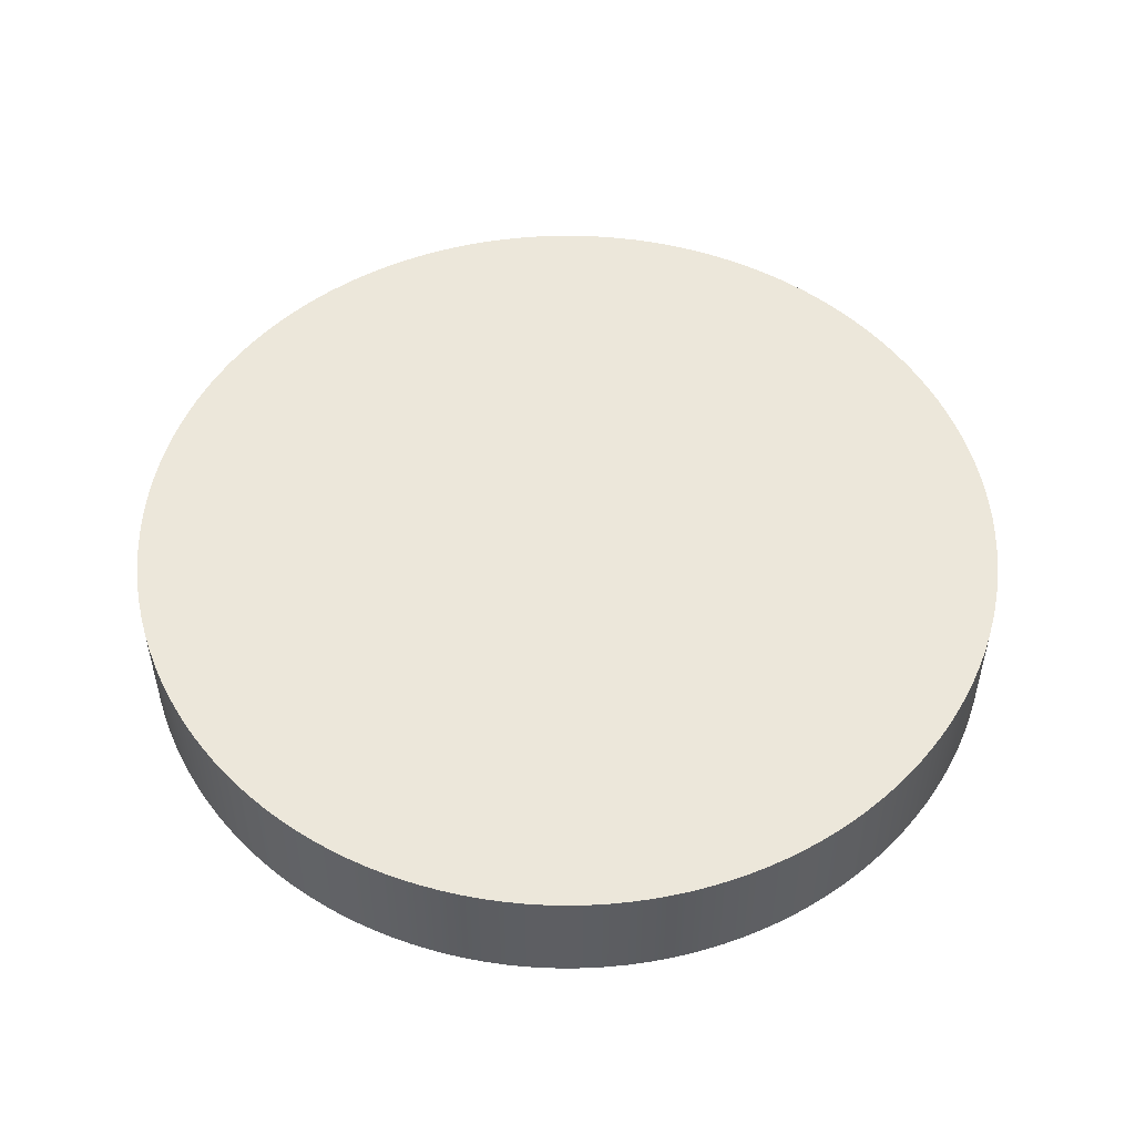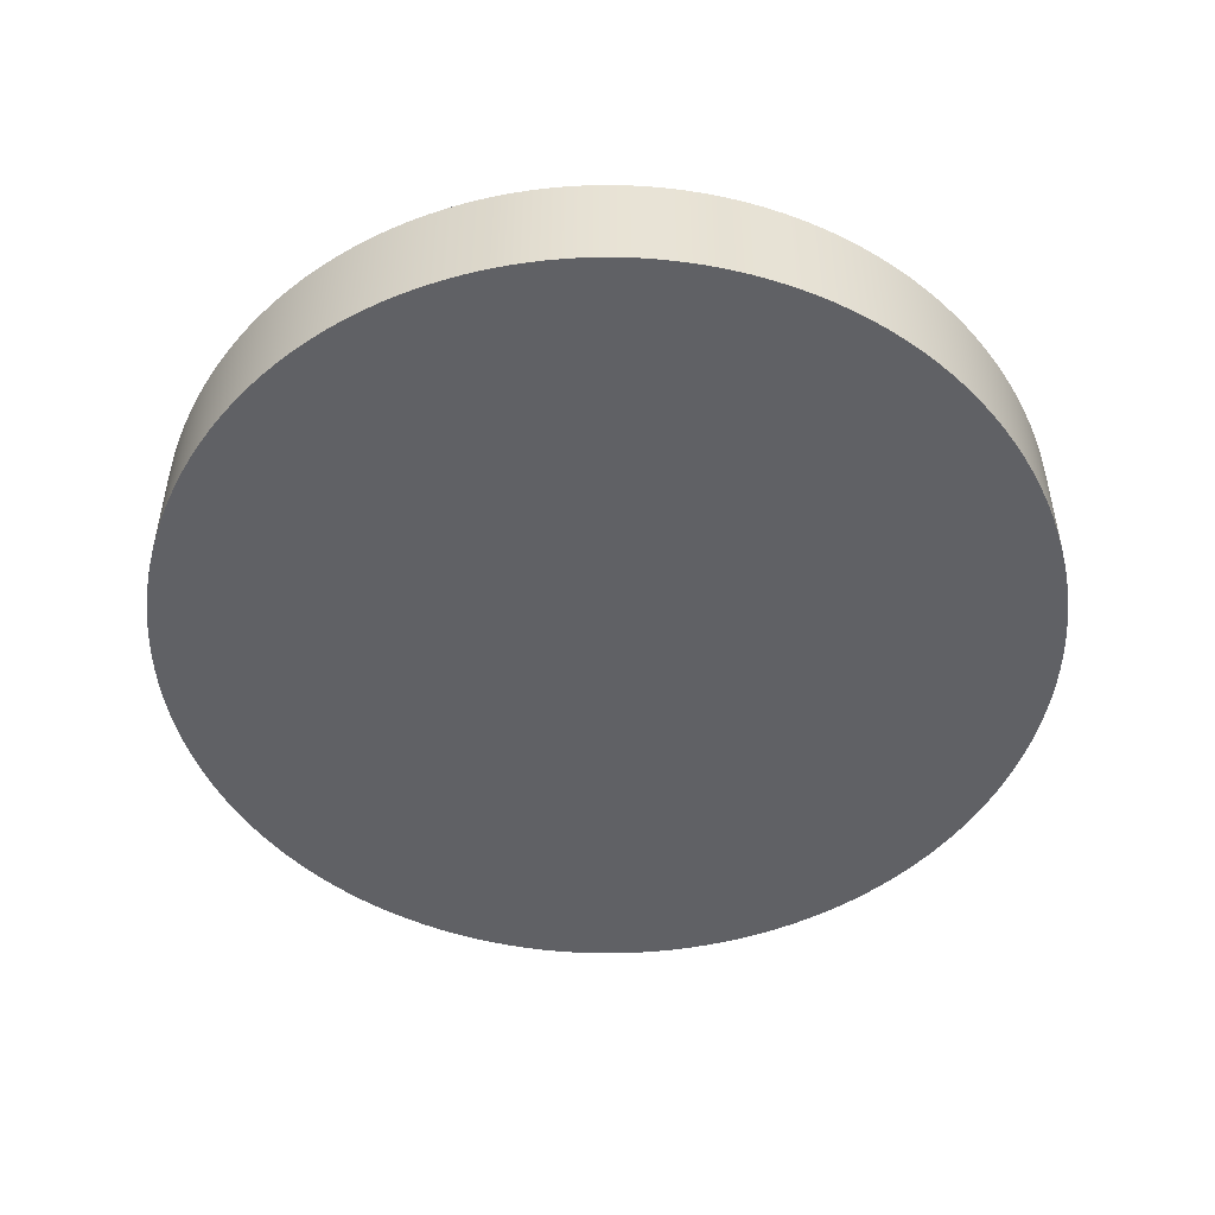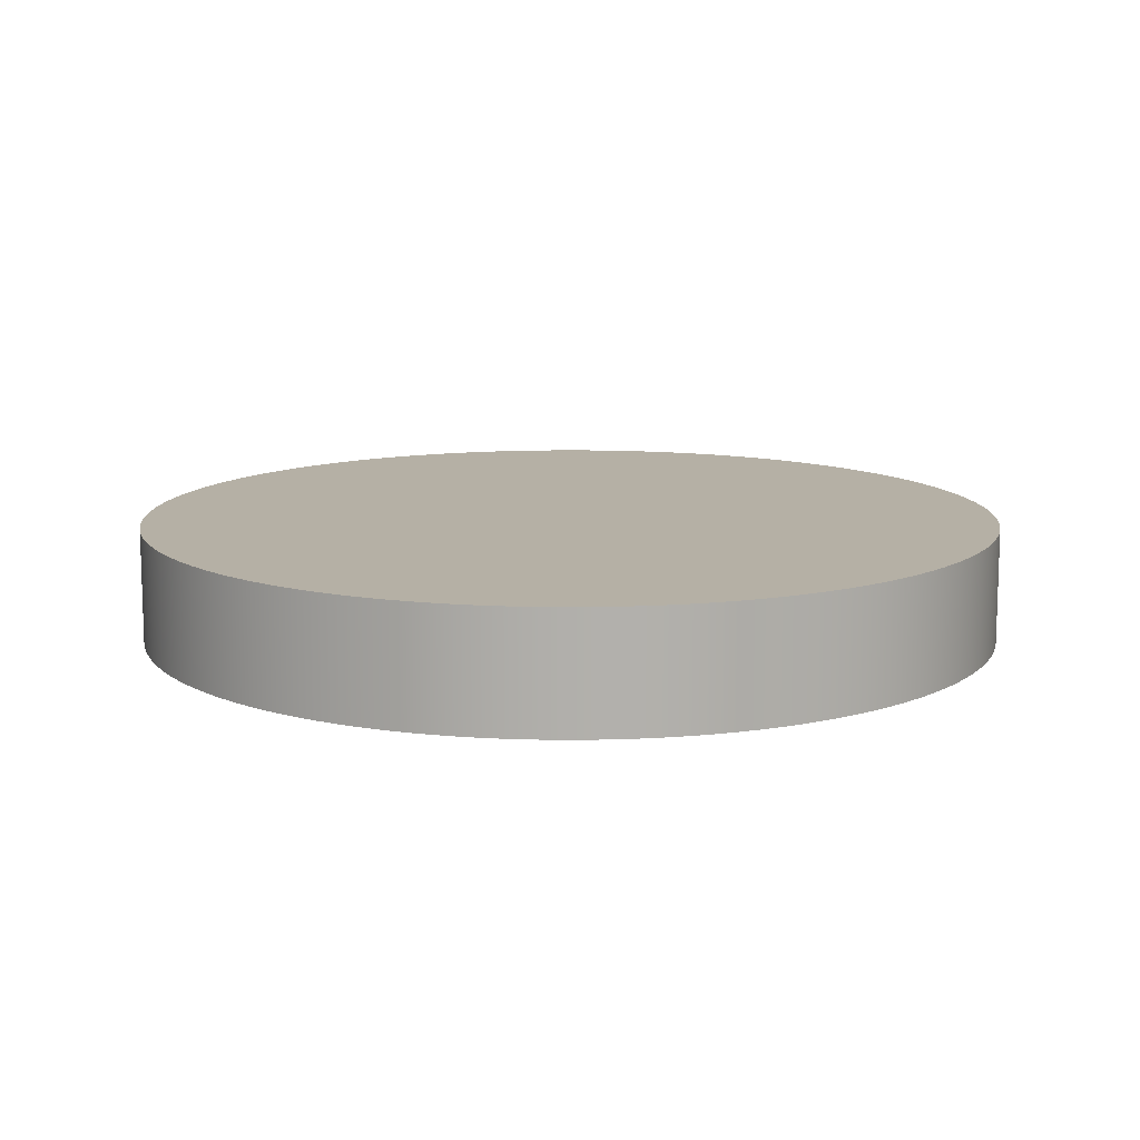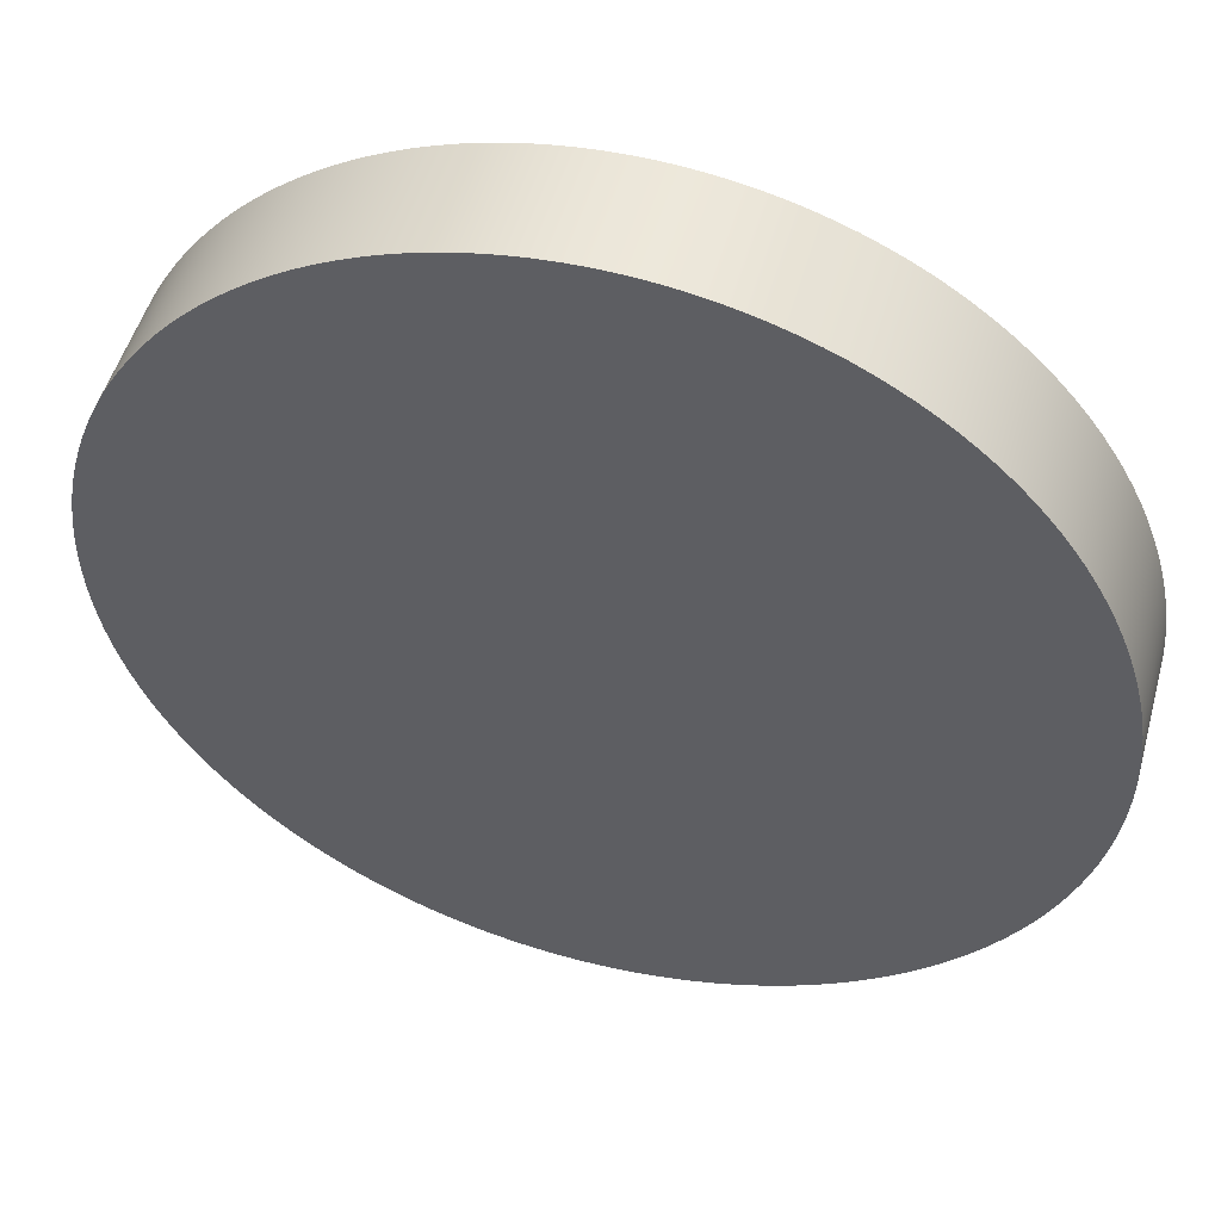
<metadata>
{"format":"obj","ext":"obj","renderer":"f3d","projection":"perspective","resolution":1024,"background":"white","views":[{"elev":51.5,"azim":-84.9,"up":"+Z"},{"elev":-49.5,"azim":178.8,"up":"+Z"},{"elev":11.7,"azim":83.2,"up":"+Z"},{"elev":50.6,"azim":-164.6,"up":"+Y"}]}
</metadata>
<code>
g Part 3
v 0.07478 0.001632 0.02
v 0.07467 0.00326 0.02
v 0.0745 0.004883 0.02
v 0.07425 0.006496 0.02
v 0.07393 0.008097 0.02
v 0.07354 0.009682 0.02
v 0.07309 0.01125 0.02
v 0.07256 0.01279 0.02
v 0.07197 0.01432 0.02
v 0.07131 0.01581 0.02
v 0.07059 0.01727 0.02
v 0.06981 0.0187 0.02
v 0.06896 0.0201 0.02
v 0.06805 0.02146 0.02
v 0.06709 0.02277 0.02
v 0.06607 0.02405 0.02
v 0.06499 0.02527 0.02
v 0.06386 0.02645 0.02
v 0.06268 0.02758 0.02
v 0.06145 0.02866 0.02
v 0.06018 0.02968 0.02
v 0.05887 0.03064 0.02
v 0.05751 0.03155 0.02
v 0.05611 0.0324 0.02
v 0.05468 0.03318 0.02
v 0.05322 0.0339 0.02
v 0.05172 0.03456 0.02
v 0.0502 0.03515 0.02
v 0.04866 0.03568 0.02
v 0.04709 0.03613 0.02
v 0.04551 0.03652 0.02
v 0.0439 0.03684 0.02
v 0.04229 0.03709 0.02
v 0.04067 0.03727 0.02
v 0.03904 0.03737 0.02
v 0.03741 0.03741 0.02
v 0.03578 0.03737 0.02
v 0.03415 0.03727 0.02
v 0.03253 0.03709 0.02
v 0.03091 0.03684 0.02
v 0.02931 0.03652 0.02
v 0.02773 0.03613 0.02
v 0.02616 0.03568 0.02
v 0.02461 0.03515 0.02
v 0.02309 0.03456 0.02
v 0.0216 0.0339 0.02
v 0.02014 0.03318 0.02
v 0.0187 0.0324 0.02
v 0.01731 0.03155 0.02
v 0.01595 0.03064 0.02
v 0.01464 0.02968 0.02
v 0.01336 0.02866 0.02
v 0.01214 0.02758 0.02
v 0.01096 0.02645 0.02
v 0.009828 0.02527 0.02
v 0.008752 0.02405 0.02
v 0.00773 0.02277 0.02
v 0.006765 0.02146 0.02
v 0.005858 0.0201 0.02
v 0.005012 0.0187 0.02
v 0.004227 0.01727 0.02
v 0.003505 0.01581 0.02
v 0.002848 0.01432 0.02
v 0.002256 0.01279 0.02
v 0.001731 0.01125 0.02
v 0.001275 0.009682 0.02
v 0.0008867 0.008097 0.02
v 0.0005683 0.006496 0.02
v 0.00032 0.004883 0.02
v 0.0001424 0.00326 0.02
v 3.56e-05 0.001632 0.02
v 0 -2.291e-18 0.02
v 3.56e-05 -0.001632 0.02
v 0.0001424 -0.00326 0.02
v 0.00032 -0.004883 0.02
v 0.0005683 -0.006496 0.02
v 0.0008867 -0.008097 0.02
v 0.001275 -0.009682 0.02
v 0.001731 -0.01125 0.02
v 0.002256 -0.01279 0.02
v 0.002848 -0.01432 0.02
v 0.003505 -0.01581 0.02
v 0.004227 -0.01727 0.02
v 0.005012 -0.0187 0.02
v 0.005858 -0.0201 0.02
v 0.006765 -0.02146 0.02
v 0.00773 -0.02277 0.02
v 0.008752 -0.02405 0.02
v 0.009828 -0.02527 0.02
v 0.01096 -0.02645 0.02
v 0.01214 -0.02758 0.02
v 0.01336 -0.02866 0.02
v 0.01464 -0.02968 0.02
v 0.01595 -0.03064 0.02
v 0.01731 -0.03155 0.02
v 0.0187 -0.0324 0.02
v 0.02014 -0.03318 0.02
v 0.0216 -0.0339 0.02
v 0.02309 -0.03456 0.02
v 0.02461 -0.03515 0.02
v 0.02616 -0.03568 0.02
v 0.02773 -0.03613 0.02
v 0.02931 -0.03652 0.02
v 0.03091 -0.03684 0.02
v 0.03253 -0.03709 0.02
v 0.03415 -0.03727 0.02
v 0.03578 -0.03737 0.02
v 0.03741 -0.03741 0.02
v 0.03904 -0.03737 0.02
v 0.04067 -0.03727 0.02
v 0.04229 -0.03709 0.02
v 0.0439 -0.03684 0.02
v 0.04551 -0.03652 0.02
v 0.04709 -0.03613 0.02
v 0.04866 -0.03568 0.02
v 0.0502 -0.03515 0.02
v 0.05172 -0.03456 0.02
v 0.05322 -0.0339 0.02
v 0.05468 -0.03318 0.02
v 0.05611 -0.0324 0.02
v 0.05751 -0.03155 0.02
v 0.05887 -0.03064 0.02
v 0.06018 -0.02968 0.02
v 0.06145 -0.02866 0.02
v 0.06268 -0.02758 0.02
v 0.06386 -0.02645 0.02
v 0.06499 -0.02527 0.02
v 0.06607 -0.02405 0.02
v 0.06709 -0.02277 0.02
v 0.06805 -0.02146 0.02
v 0.06896 -0.0201 0.02
v 0.06981 -0.0187 0.02
v 0.07059 -0.01727 0.02
v 0.07131 -0.01581 0.02
v 0.07197 -0.01432 0.02
v 0.07256 -0.01279 0.02
v 0.07309 -0.01125 0.02
v 0.07354 -0.009682 0.02
v 0.07393 -0.008097 0.02
v 0.07425 -0.006496 0.02
v 0.0745 -0.004883 0.02
v 0.07467 -0.00326 0.02
v 0.07478 -0.001632 0.02
v 0.07482 1.145e-17 0.02
v 0.03741 -2.291e-18 0.02
v 0 -2.291e-18 0.01
v 3.56e-05 0.001632 0.01
v 0.0001424 0.00326 0.01
v 0.00032 0.004883 0.01
v 0.0005683 0.006496 0.01
v 0.0008867 0.008097 0.01
v 0.001275 0.009682 0.01
v 0.001731 0.01125 0.01
v 0.002256 0.01279 0.01
v 0.002848 0.01432 0.01
v 0.003505 0.01581 0.01
v 0.004227 0.01727 0.01
v 0.005012 0.0187 0.01
v 0.005858 0.0201 0.01
v 0.006765 0.02146 0.01
v 0.00773 0.02277 0.01
v 0.008752 0.02405 0.01
v 0.009828 0.02527 0.01
v 0.01096 0.02645 0.01
v 0.01214 0.02758 0.01
v 0.01336 0.02866 0.01
v 0.01464 0.02968 0.01
v 0.01595 0.03064 0.01
v 0.01731 0.03155 0.01
v 0.0187 0.0324 0.01
v 0.02014 0.03318 0.01
v 0.0216 0.0339 0.01
v 0.02309 0.03456 0.01
v 0.02461 0.03515 0.01
v 0.02616 0.03568 0.01
v 0.02773 0.03613 0.01
v 0.02931 0.03652 0.01
v 0.03091 0.03684 0.01
v 0.03253 0.03709 0.01
v 0.03415 0.03727 0.01
v 0.03578 0.03737 0.01
v 0.03741 0.03741 0.01
v 0.03904 0.03737 0.01
v 0.04067 0.03727 0.01
v 0.04229 0.03709 0.01
v 0.0439 0.03684 0.01
v 0.04551 0.03652 0.01
v 0.04709 0.03613 0.01
v 0.04866 0.03568 0.01
v 0.0502 0.03515 0.01
v 0.05172 0.03456 0.01
v 0.05322 0.0339 0.01
v 0.05468 0.03318 0.01
v 0.05611 0.0324 0.01
v 0.05751 0.03155 0.01
v 0.05887 0.03064 0.01
v 0.06018 0.02968 0.01
v 0.06145 0.02866 0.01
v 0.06268 0.02758 0.01
v 0.06386 0.02645 0.01
v 0.06499 0.02527 0.01
v 0.06607 0.02405 0.01
v 0.06709 0.02277 0.01
v 0.06805 0.02146 0.01
v 0.06896 0.0201 0.01
v 0.06981 0.0187 0.01
v 0.07059 0.01727 0.01
v 0.07131 0.01581 0.01
v 0.07197 0.01432 0.01
v 0.07256 0.01279 0.01
v 0.07309 0.01125 0.01
v 0.07354 0.009682 0.01
v 0.07393 0.008097 0.01
v 0.07425 0.006496 0.01
v 0.0745 0.004883 0.01
v 0.07467 0.00326 0.01
v 0.07478 0.001632 0.01
v 0.07482 2.291e-18 0.01
v 0.07478 -0.001632 0.01
v 0.07467 -0.00326 0.01
v 0.0745 -0.004883 0.01
v 0.07425 -0.006496 0.01
v 0.07393 -0.008097 0.01
v 0.07354 -0.009682 0.01
v 0.07309 -0.01125 0.01
v 0.07256 -0.01279 0.01
v 0.07197 -0.01432 0.01
v 0.07131 -0.01581 0.01
v 0.07059 -0.01727 0.01
v 0.06981 -0.0187 0.01
v 0.06896 -0.0201 0.01
v 0.06805 -0.02146 0.01
v 0.06709 -0.02277 0.01
v 0.06607 -0.02405 0.01
v 0.06499 -0.02527 0.01
v 0.06386 -0.02645 0.01
v 0.06268 -0.02758 0.01
v 0.06145 -0.02866 0.01
v 0.06018 -0.02968 0.01
v 0.05887 -0.03064 0.01
v 0.05751 -0.03155 0.01
v 0.05611 -0.0324 0.01
v 0.05468 -0.03318 0.01
v 0.05322 -0.0339 0.01
v 0.05172 -0.03456 0.01
v 0.0502 -0.03515 0.01
v 0.04866 -0.03568 0.01
v 0.04709 -0.03613 0.01
v 0.04551 -0.03652 0.01
v 0.0439 -0.03684 0.01
v 0.04229 -0.03709 0.01
v 0.04067 -0.03727 0.01
v 0.03904 -0.03737 0.01
v 0.03741 -0.03741 0.01
v 0.03578 -0.03737 0.01
v 0.03415 -0.03727 0.01
v 0.03253 -0.03709 0.01
v 0.03091 -0.03684 0.01
v 0.02931 -0.03652 0.01
v 0.02773 -0.03613 0.01
v 0.02616 -0.03568 0.01
v 0.02461 -0.03515 0.01
v 0.02309 -0.03456 0.01
v 0.0216 -0.0339 0.01
v 0.02014 -0.03318 0.01
v 0.0187 -0.0324 0.01
v 0.01731 -0.03155 0.01
v 0.01595 -0.03064 0.01
v 0.01464 -0.02968 0.01
v 0.01336 -0.02866 0.01
v 0.01214 -0.02758 0.01
v 0.01096 -0.02645 0.01
v 0.009828 -0.02527 0.01
v 0.008752 -0.02405 0.01
v 0.00773 -0.02277 0.01
v 0.006765 -0.02146 0.01
v 0.005858 -0.0201 0.01
v 0.005012 -0.0187 0.01
v 0.004227 -0.01727 0.01
v 0.003505 -0.01581 0.01
v 0.002848 -0.01432 0.01
v 0.002256 -0.01279 0.01
v 0.001731 -0.01125 0.01
v 0.001275 -0.009682 0.01
v 0.0008867 -0.008097 0.01
v 0.0005683 -0.006496 0.01
v 0.00032 -0.004883 0.01
v 0.0001424 -0.00326 0.01
v 3.56e-05 -0.001632 0.01
v 0.03741 -2.291e-18 0.01
o mesh0
f 145 1 2
f 2 3 145
f 3 4 145
f 4 5 145
f 5 6 145
f 6 7 145
f 7 8 145
f 8 9 145
f 9 10 145
f 10 11 145
f 11 12 145
f 12 13 145
f 13 14 145
f 14 15 145
f 15 16 145
f 16 17 145
f 17 18 145
f 18 19 145
f 19 20 145
f 20 21 145
f 21 22 145
f 22 23 145
f 23 24 145
f 24 25 145
f 25 26 145
f 26 27 145
f 27 28 145
f 28 29 145
f 29 30 145
f 30 31 145
f 31 32 145
f 32 33 145
f 33 34 145
f 34 35 145
f 35 36 145
f 36 37 145
f 37 38 145
f 38 39 145
f 39 40 145
f 40 41 145
f 41 42 145
f 42 43 145
f 43 44 145
f 44 45 145
f 45 46 145
f 46 47 145
f 47 48 145
f 48 49 145
f 49 50 145
f 50 51 145
f 51 52 145
f 52 53 145
f 53 54 145
f 54 55 145
f 55 56 145
f 56 57 145
f 57 58 145
f 58 59 145
f 59 60 145
f 60 61 145
f 61 62 145
f 62 63 145
f 63 64 145
f 64 65 145
f 65 66 145
f 66 67 145
f 67 68 145
f 68 69 145
f 69 70 145
f 70 71 145
f 71 72 145
f 72 73 145
f 73 74 145
f 74 75 145
f 75 76 145
f 76 77 145
f 77 78 145
f 78 79 145
f 79 80 145
f 80 81 145
f 81 82 145
f 82 83 145
f 83 84 145
f 84 85 145
f 85 86 145
f 86 87 145
f 87 88 145
f 88 89 145
f 89 90 145
f 90 91 145
f 91 92 145
f 92 93 145
f 93 94 145
f 94 95 145
f 95 96 145
f 96 97 145
f 97 98 145
f 98 99 145
f 99 100 145
f 100 101 145
f 101 102 145
f 102 103 145
f 103 104 145
f 104 105 145
f 105 106 145
f 106 107 145
f 107 108 145
f 108 109 145
f 109 110 145
f 110 111 145
f 111 112 145
f 112 113 145
f 113 114 145
f 114 115 145
f 115 116 145
f 116 117 145
f 117 118 145
f 118 119 145
f 119 120 145
f 120 121 145
f 121 122 145
f 122 123 145
f 123 124 145
f 124 125 145
f 125 126 145
f 126 127 145
f 127 128 145
f 128 129 145
f 129 130 145
f 130 131 145
f 131 132 145
f 132 133 145
f 133 134 145
f 134 135 145
f 135 136 145
f 136 137 145
f 137 138 145
f 138 139 145
f 139 140 145
f 140 141 145
f 141 142 145
f 142 143 145
f 143 144 145
f 144 1 145
o mesh1
f 146 72 71
f 147 71 70
f 148 70 69
f 149 69 68
f 150 68 67
f 151 67 66
f 152 66 65
f 153 65 64
f 154 64 63
f 155 63 62
f 156 62 61
f 157 61 60
f 158 60 59
f 159 59 58
f 160 58 57
f 161 57 56
f 162 56 55
f 163 55 54
f 164 54 53
f 165 53 52
f 166 52 51
f 167 51 50
f 168 50 49
f 169 49 48
f 170 48 47
f 171 47 46
f 172 46 45
f 173 45 44
f 174 44 43
f 175 43 42
f 176 42 41
f 177 41 40
f 178 40 39
f 179 39 38
f 180 38 37
f 181 37 36
f 182 36 35
f 183 35 34
f 184 34 33
f 185 33 32
f 186 32 31
f 187 31 30
f 188 30 29
f 189 29 28
f 190 28 27
f 191 27 26
f 192 26 25
f 193 25 24
f 194 24 23
f 195 23 22
f 196 22 21
f 197 21 20
f 198 20 19
f 199 19 18
f 200 18 17
f 201 17 16
f 202 16 15
f 203 15 14
f 204 14 13
f 205 13 12
f 206 12 11
f 207 11 10
f 208 10 9
f 209 9 8
f 210 8 7
f 211 7 6
f 212 6 5
f 213 5 4
f 214 4 3
f 215 3 2
f 216 2 1
f 217 1 144
f 218 144 143
f 219 143 142
f 220 142 141
f 221 141 140
f 222 140 139
f 223 139 138
f 224 138 137
f 225 137 136
f 226 136 135
f 227 135 134
f 228 134 133
f 229 133 132
f 230 132 131
f 231 131 130
f 232 130 129
f 233 129 128
f 234 128 127
f 235 127 126
f 236 126 125
f 237 125 124
f 238 124 123
f 239 123 122
f 240 122 121
f 241 121 120
f 242 120 119
f 243 119 118
f 244 118 117
f 245 117 116
f 246 116 115
f 247 115 114
f 248 114 113
f 249 113 112
f 250 112 111
f 251 111 110
f 252 110 109
f 253 109 108
f 254 108 107
f 255 107 106
f 256 106 105
f 257 105 104
f 258 104 103
f 259 103 102
f 260 102 101
f 261 101 100
f 262 100 99
f 263 99 98
f 264 98 97
f 265 97 96
f 266 96 95
f 267 95 94
f 268 94 93
f 269 93 92
f 270 92 91
f 271 91 90
f 272 90 89
f 273 89 88
f 274 88 87
f 275 87 86
f 276 86 85
f 277 85 84
f 278 84 83
f 279 83 82
f 280 82 81
f 281 81 80
f 282 80 79
f 283 79 78
f 284 78 77
f 285 77 76
f 286 76 75
f 287 75 74
f 288 74 73
f 289 73 72
f 72 146 289
f 73 289 288
f 74 288 287
f 75 287 286
f 76 286 285
f 77 285 284
f 78 284 283
f 79 283 282
f 80 282 281
f 81 281 280
f 82 280 279
f 83 279 278
f 84 278 277
f 85 277 276
f 86 276 275
f 87 275 274
f 88 274 273
f 89 273 272
f 90 272 271
f 91 271 270
f 92 270 269
f 93 269 268
f 94 268 267
f 95 267 266
f 96 266 265
f 97 265 264
f 98 264 263
f 99 263 262
f 100 262 261
f 101 261 260
f 102 260 259
f 103 259 258
f 104 258 257
f 105 257 256
f 106 256 255
f 107 255 254
f 108 254 253
f 109 253 252
f 110 252 251
f 111 251 250
f 112 250 249
f 113 249 248
f 114 248 247
f 115 247 246
f 116 246 245
f 117 245 244
f 118 244 243
f 119 243 242
f 120 242 241
f 121 241 240
f 122 240 239
f 123 239 238
f 124 238 237
f 125 237 236
f 126 236 235
f 127 235 234
f 128 234 233
f 129 233 232
f 130 232 231
f 131 231 230
f 132 230 229
f 133 229 228
f 134 228 227
f 135 227 226
f 136 226 225
f 137 225 224
f 138 224 223
f 139 223 222
f 140 222 221
f 141 221 220
f 142 220 219
f 143 219 218
f 144 218 217
f 1 217 216
f 2 216 215
f 3 215 214
f 4 214 213
f 5 213 212
f 6 212 211
f 7 211 210
f 8 210 209
f 9 209 208
f 10 208 207
f 11 207 206
f 12 206 205
f 13 205 204
f 14 204 203
f 15 203 202
f 16 202 201
f 17 201 200
f 18 200 199
f 19 199 198
f 20 198 197
f 21 197 196
f 22 196 195
f 23 195 194
f 24 194 193
f 25 193 192
f 26 192 191
f 27 191 190
f 28 190 189
f 29 189 188
f 30 188 187
f 31 187 186
f 32 186 185
f 33 185 184
f 34 184 183
f 35 183 182
f 36 182 181
f 37 181 180
f 38 180 179
f 39 179 178
f 40 178 177
f 41 177 176
f 42 176 175
f 43 175 174
f 44 174 173
f 45 173 172
f 46 172 171
f 47 171 170
f 48 170 169
f 49 169 168
f 50 168 167
f 51 167 166
f 52 166 165
f 53 165 164
f 54 164 163
f 55 163 162
f 56 162 161
f 57 161 160
f 58 160 159
f 59 159 158
f 60 158 157
f 61 157 156
f 62 156 155
f 63 155 154
f 64 154 153
f 65 153 152
f 66 152 151
f 67 151 150
f 68 150 149
f 69 149 148
f 70 148 147
f 71 147 146
o mesh2
f 290 219 220
f 220 221 290
f 221 222 290
f 222 223 290
f 223 224 290
f 224 225 290
f 225 226 290
f 226 227 290
f 227 228 290
f 228 229 290
f 229 230 290
f 230 231 290
f 231 232 290
f 232 233 290
f 233 234 290
f 234 235 290
f 235 236 290
f 236 237 290
f 237 238 290
f 238 239 290
f 239 240 290
f 240 241 290
f 241 242 290
f 242 243 290
f 243 244 290
f 244 245 290
f 245 246 290
f 246 247 290
f 247 248 290
f 248 249 290
f 249 250 290
f 250 251 290
f 251 252 290
f 252 253 290
f 253 254 290
f 254 255 290
f 255 256 290
f 256 257 290
f 257 258 290
f 258 259 290
f 259 260 290
f 260 261 290
f 261 262 290
f 262 263 290
f 263 264 290
f 264 265 290
f 265 266 290
f 266 267 290
f 267 268 290
f 268 269 290
f 269 270 290
f 270 271 290
f 271 272 290
f 272 273 290
f 273 274 290
f 274 275 290
f 275 276 290
f 276 277 290
f 277 278 290
f 278 279 290
f 279 280 290
f 280 281 290
f 281 282 290
f 282 283 290
f 283 284 290
f 284 285 290
f 285 286 290
f 286 287 290
f 287 288 290
f 288 289 290
f 289 146 290
f 146 147 290
f 147 148 290
f 148 149 290
f 149 150 290
f 150 151 290
f 151 152 290
f 152 153 290
f 153 154 290
f 154 155 290
f 155 156 290
f 156 157 290
f 157 158 290
f 158 159 290
f 159 160 290
f 160 161 290
f 161 162 290
f 162 163 290
f 163 164 290
f 164 165 290
f 165 166 290
f 166 167 290
f 167 168 290
f 168 169 290
f 169 170 290
f 170 171 290
f 171 172 290
f 172 173 290
f 173 174 290
f 174 175 290
f 175 176 290
f 176 177 290
f 177 178 290
f 178 179 290
f 179 180 290
f 180 181 290
f 181 182 290
f 182 183 290
f 183 184 290
f 184 185 290
f 185 186 290
f 186 187 290
f 187 188 290
f 188 189 290
f 189 190 290
f 190 191 290
f 191 192 290
f 192 193 290
f 193 194 290
f 194 195 290
f 195 196 290
f 196 197 290
f 197 198 290
f 198 199 290
f 199 200 290
f 200 201 290
f 201 202 290
f 202 203 290
f 203 204 290
f 204 205 290
f 205 206 290
f 206 207 290
f 207 208 290
f 208 209 290
f 209 210 290
f 210 211 290
f 211 212 290
f 212 213 290
f 213 214 290
f 214 215 290
f 215 216 290
f 216 217 290
f 217 218 290
f 218 219 290

</code>
